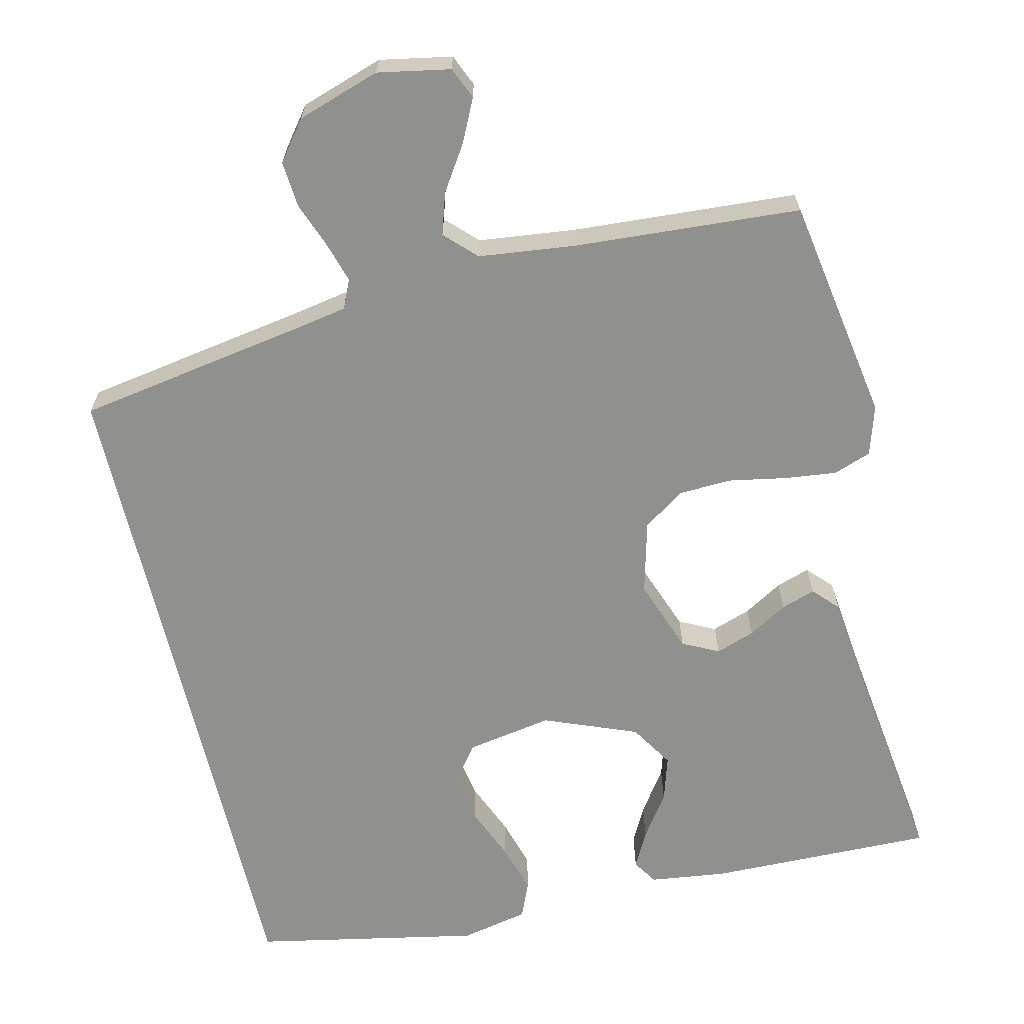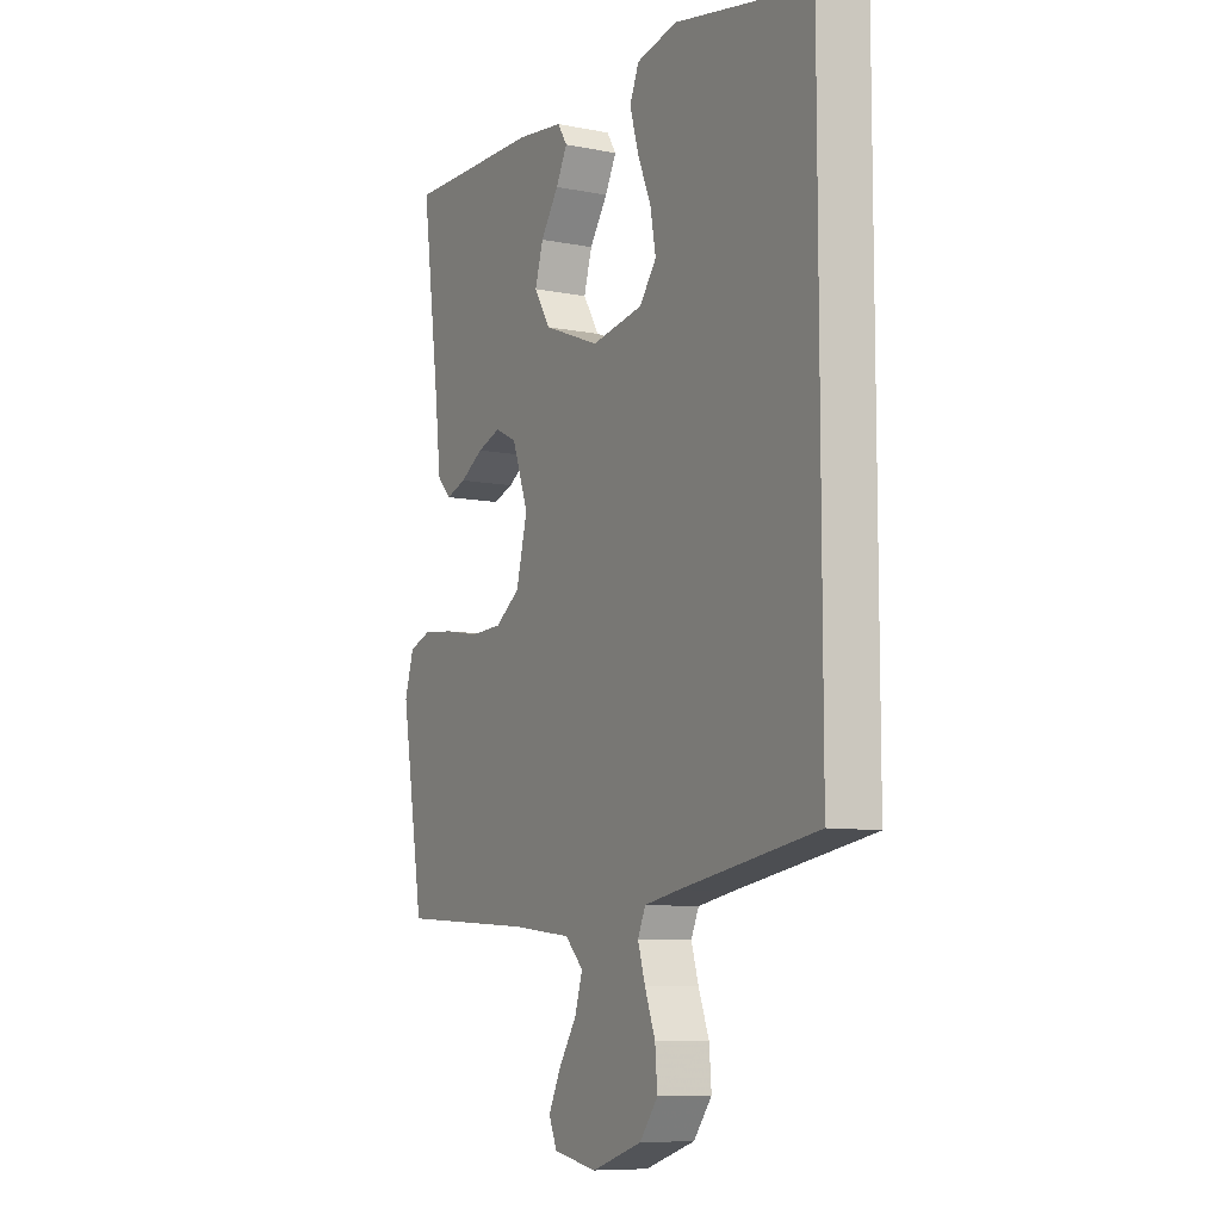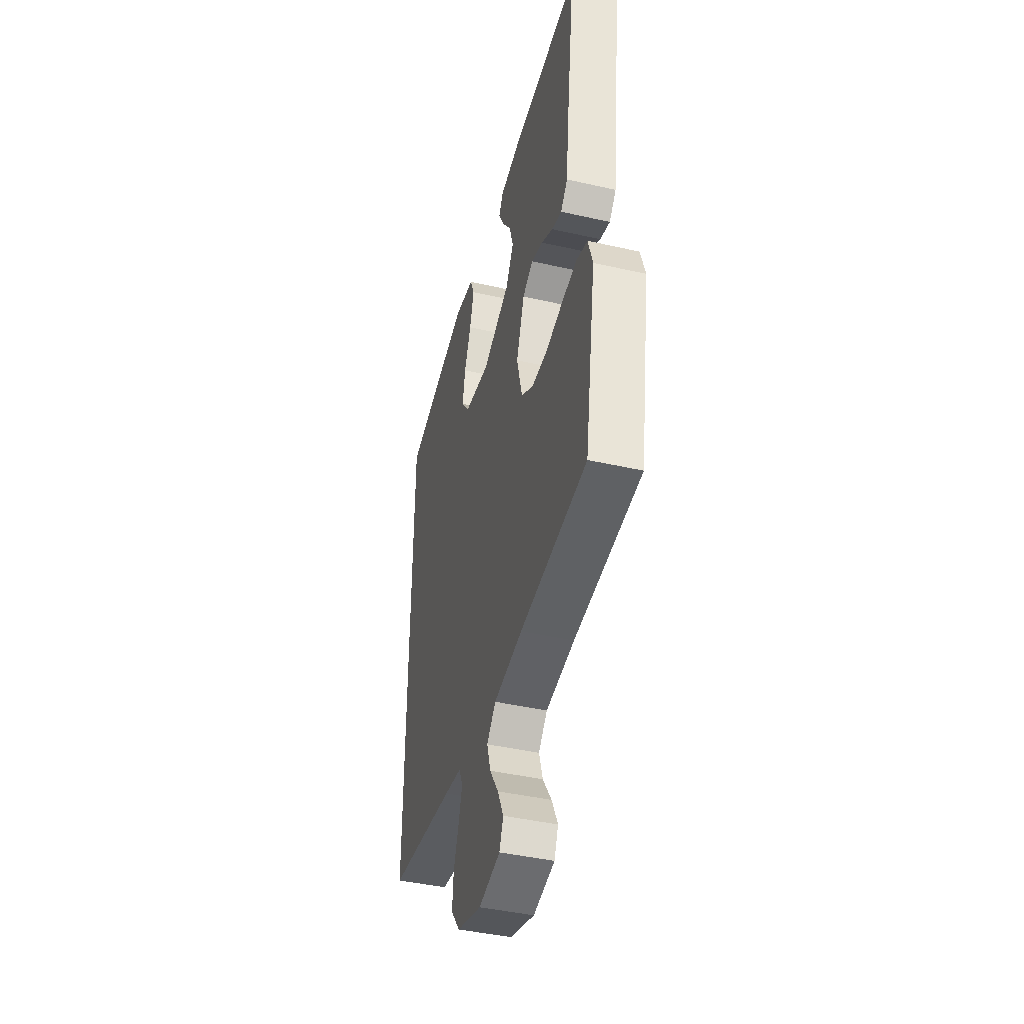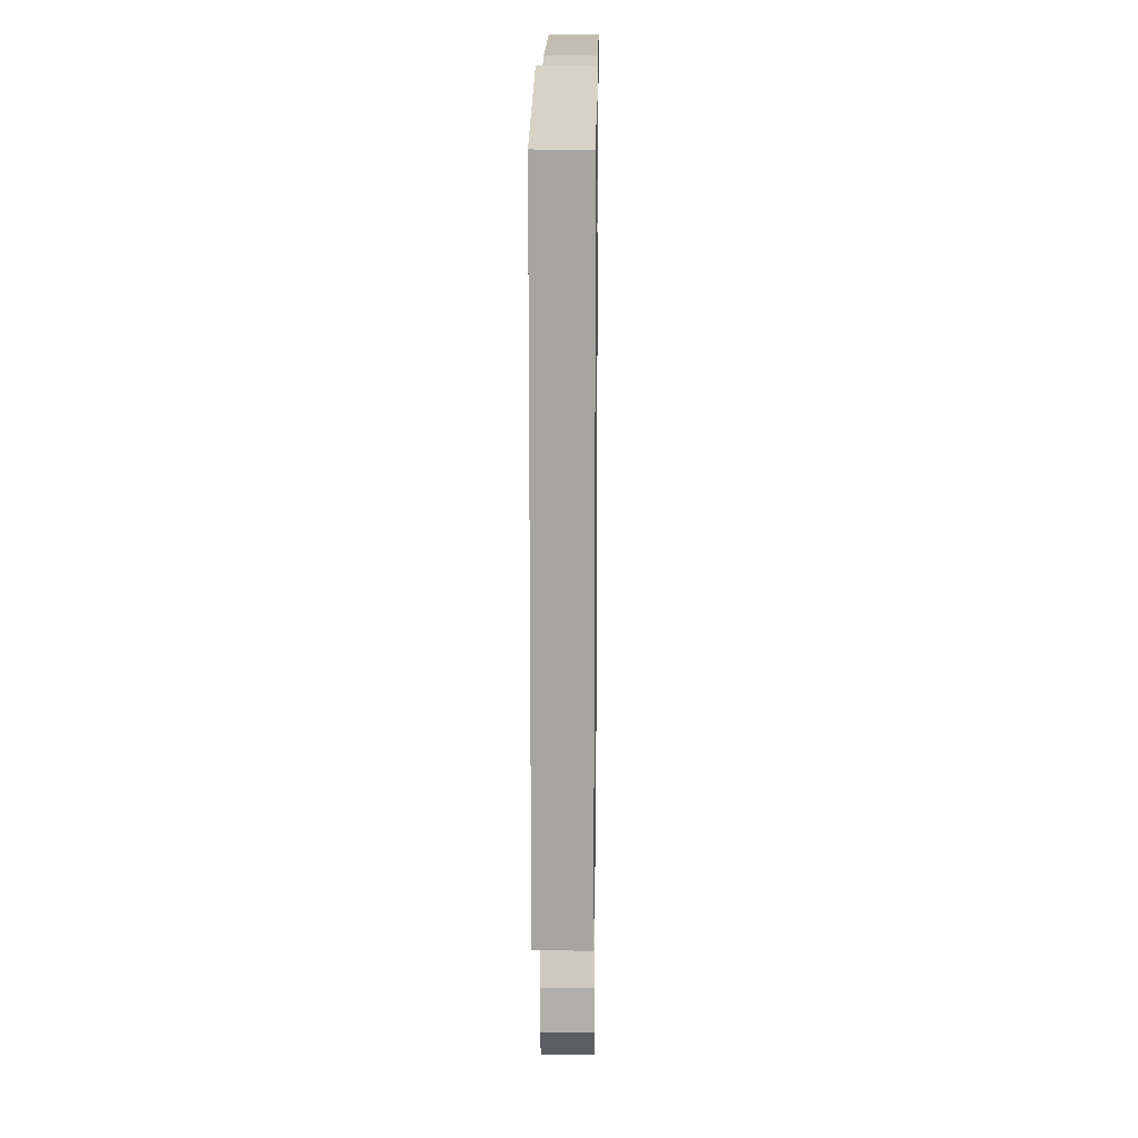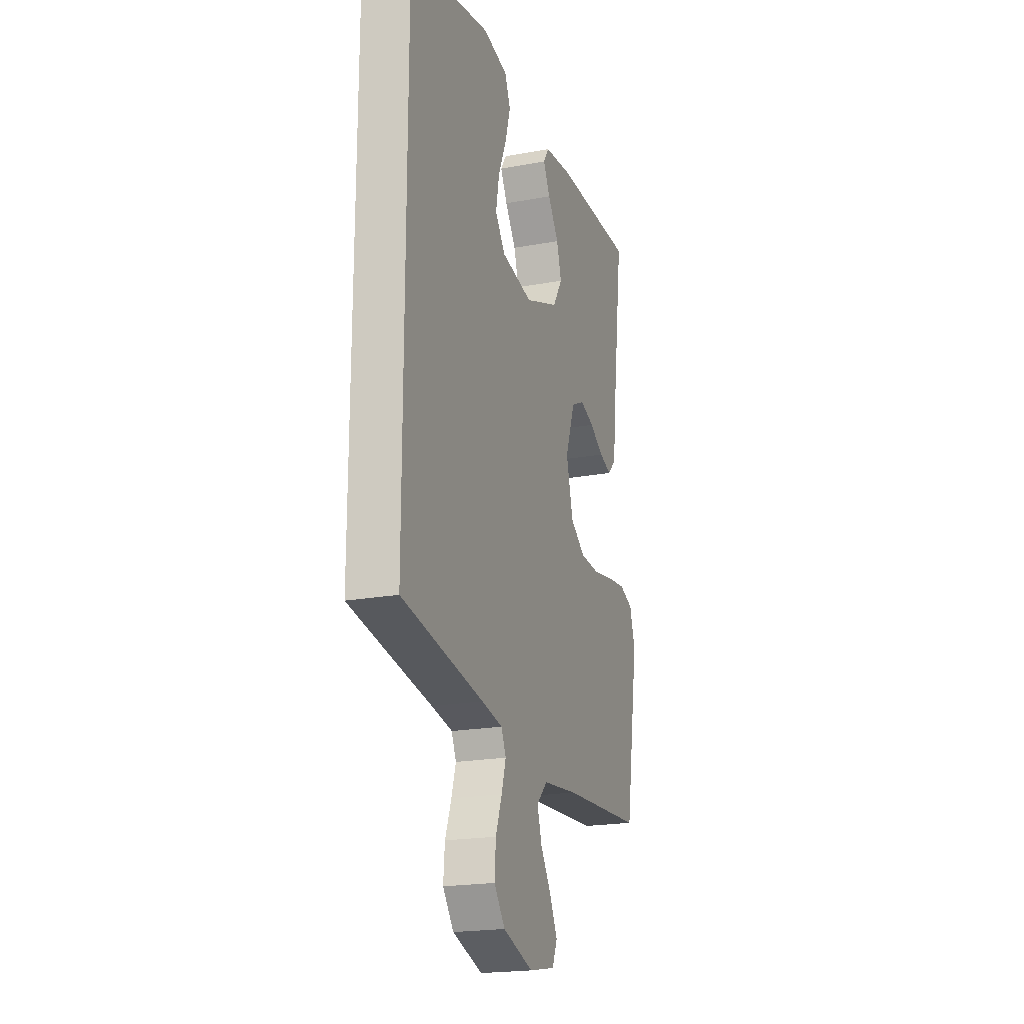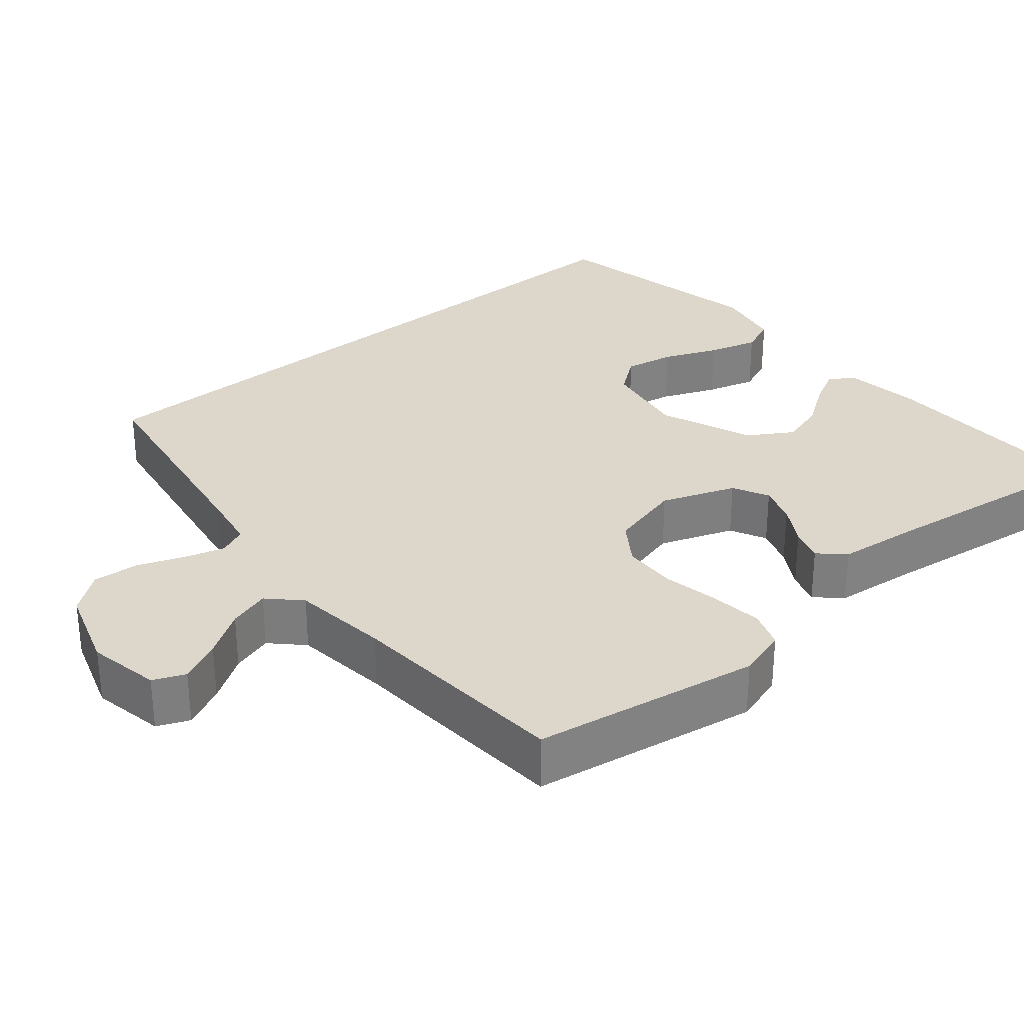
<metadata>
{"format":"obj","ext":"obj","renderer":"f3d","projection":"perspective","resolution":1024,"background":"white","views":[{"elev":-65.6,"azim":-166.8,"up":"+Y"},{"elev":-8.6,"azim":61.7,"up":"+Z"},{"elev":-43.2,"azim":-105.0,"up":"+Z"},{"elev":16.2,"azim":90.8,"up":"+Z"},{"elev":-20.6,"azim":108.5,"up":"+Z"},{"elev":30.5,"azim":-130.1,"up":"+Y"}]}
</metadata>
<code>
v -0.5 0.07 0.5
v -0.2 0.07 0.495
v -0.098 0.07 0.482
v -0.077 0.07 0.449
v -0.102 0.07 0.401
v -0.142 0.07 0.343
v -0.16 0.07 0.283
v -0.124 0.07 0.225
v 0 0.07 0.176
v 0.114 0.07 0.196
v 0.151 0.07 0.245
v 0.139 0.07 0.311
v 0.109 0.07 0.383
v 0.09 0.07 0.449
v 0.11 0.07 0.497
v 0.2 0.07 0.516
v 0.5 0.07 0.457
v 0.5 0.07 -0.441
v 0.2 0.07 -0.491
v 0.123 0.07 -0.505
v 0.106 0.07 -0.543
v 0.122 0.07 -0.596
v 0.145 0.07 -0.657
v 0.15 0.07 -0.718
v 0.11 0.07 -0.77
v 0 0.07 -0.806
v -0.096 0.07 -0.788
v -0.114 0.07 -0.746
v -0.087 0.07 -0.69
v -0.048 0.07 -0.63
v -0.031 0.07 -0.575
v -0.071 0.07 -0.535
v -0.2 0.07 -0.52
v -0.5 0.07 -0.5
v -0.55 0.07 -0.2
v -0.53 0.07 -0.134
v -0.48 0.07 -0.116
v -0.411 0.07 -0.124
v -0.335 0.07 -0.138
v -0.264 0.07 -0.135
v -0.209 0.07 -0.097
v -0.184 0.07 0
v -0.22 0.07 0.098
v -0.268 0.07 0.122
v -0.32 0.07 0.104
v -0.372 0.07 0.073
v -0.417 0.07 0.058
v -0.448 0.07 0.091
v -0.46 0.07 0.2
v -0.5 0 0.5
v -0.2 0 0.495
v -0.098 0 0.482
v -0.077 0 0.449
v -0.102 0 0.401
v -0.142 0 0.343
v -0.16 0 0.283
v -0.124 0 0.225
v 0 0 0.176
v 0.114 0 0.196
v 0.151 0 0.245
v 0.139 0 0.311
v 0.109 0 0.383
v 0.09 0 0.449
v 0.11 0 0.497
v 0.2 0 0.516
v 0.5 0 0.457
v 0.5 0 -0.441
v 0.2 0 -0.491
v 0.123 0 -0.505
v 0.106 0 -0.543
v 0.122 0 -0.596
v 0.145 0 -0.657
v 0.15 0 -0.718
v 0.11 0 -0.77
v 0 0 -0.806
v -0.096 0 -0.788
v -0.114 0 -0.746
v -0.087 0 -0.69
v -0.048 0 -0.63
v -0.031 0 -0.575
v -0.071 0 -0.535
v -0.2 0 -0.52
v -0.5 0 -0.5
v -0.55 0 -0.2
v -0.53 0 -0.134
v -0.48 0 -0.116
v -0.411 0 -0.124
v -0.335 0 -0.138
v -0.264 0 -0.135
v -0.209 0 -0.097
v -0.184 0 0
v -0.22 0 0.098
v -0.268 0 0.122
v -0.32 0 0.104
v -0.372 0 0.073
v -0.417 0 0.058
v -0.448 0 0.091
v -0.46 0 0.2
f 47 48 49
f 46 47 49
f 45 46 49
f 1 2 3
f 49 1 3
f 45 49 3
f 44 45 3
f 43 44 3
f 37 38 39
f 36 37 39
f 35 36 39
f 34 35 39
f 33 34 39
f 32 33 39 40
f 31 32 40 41
f 28 29 30
f 27 28 30
f 26 27 30
f 25 26 30
f 24 25 30
f 23 24 30
f 22 23 30
f 21 22 30 31
f 31 41 42
f 21 31 42
f 20 21 42
f 16 17 18
f 15 16 18
f 14 15 18
f 13 14 18
f 12 13 18
f 11 12 18
f 10 11 18 19
f 20 42 43
f 19 20 43
f 10 19 43
f 9 10 43
f 3 4 5 6
f 43 3 6
f 43 6 7
f 8 9 43
f 7 8 43
f 98 97 96
f 98 96 95
f 98 95 94
f 52 51 50
f 52 50 98
f 52 98 94
f 52 94 93
f 52 93 92
f 88 87 86
f 88 86 85
f 88 85 84
f 88 84 83
f 88 83 82
f 89 88 82 81
f 90 89 81 80
f 79 78 77
f 79 77 76
f 79 76 75
f 79 75 74
f 79 74 73
f 79 73 72
f 79 72 71
f 80 79 71 70
f 91 90 80
f 91 80 70
f 91 70 69
f 67 66 65
f 67 65 64
f 67 64 63
f 67 63 62
f 67 62 61
f 67 61 60
f 68 67 60 59
f 92 91 69
f 92 69 68
f 92 68 59
f 92 59 58
f 55 54 53 52
f 55 52 92
f 56 55 92
f 92 58 57
f 92 57 56
f 1 50 51 2
f 2 51 52 3
f 3 52 53 4
f 4 53 54 5
f 5 54 55 6
f 6 55 56 7
f 7 56 57 8
f 8 57 58 9
f 9 58 59 10
f 10 59 60 11
f 11 60 61 12
f 12 61 62 13
f 13 62 63 14
f 14 63 64 15
f 15 64 65 16
f 16 65 66 17
f 17 66 67 18
f 18 67 68 19
f 19 68 69 20
f 20 69 70 21
f 21 70 71 22
f 22 71 72 23
f 23 72 73 24
f 24 73 74 25
f 25 74 75 26
f 26 75 76 27
f 27 76 77 28
f 28 77 78 29
f 29 78 79 30
f 30 79 80 31
f 31 80 81 32
f 32 81 82 33
f 33 82 83 34
f 34 83 84 35
f 35 84 85 36
f 36 85 86 37
f 37 86 87 38
f 38 87 88 39
f 39 88 89 40
f 40 89 90 41
f 41 90 91 42
f 42 91 92 43
f 43 92 93 44
f 44 93 94 45
f 45 94 95 46
f 46 95 96 47
f 47 96 97 48
f 48 97 98 49
f 49 98 50 1

</code>
